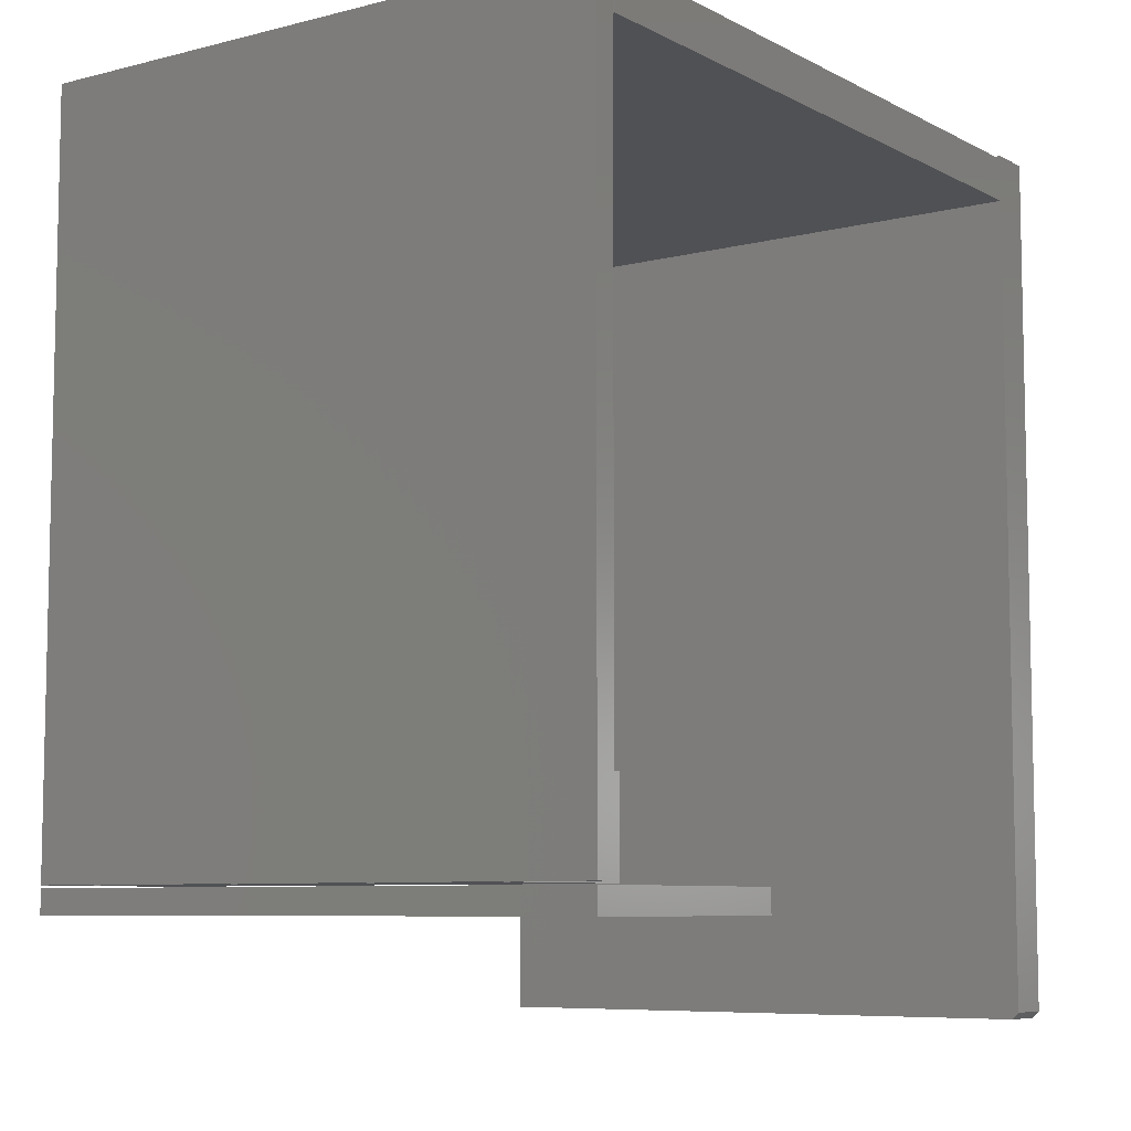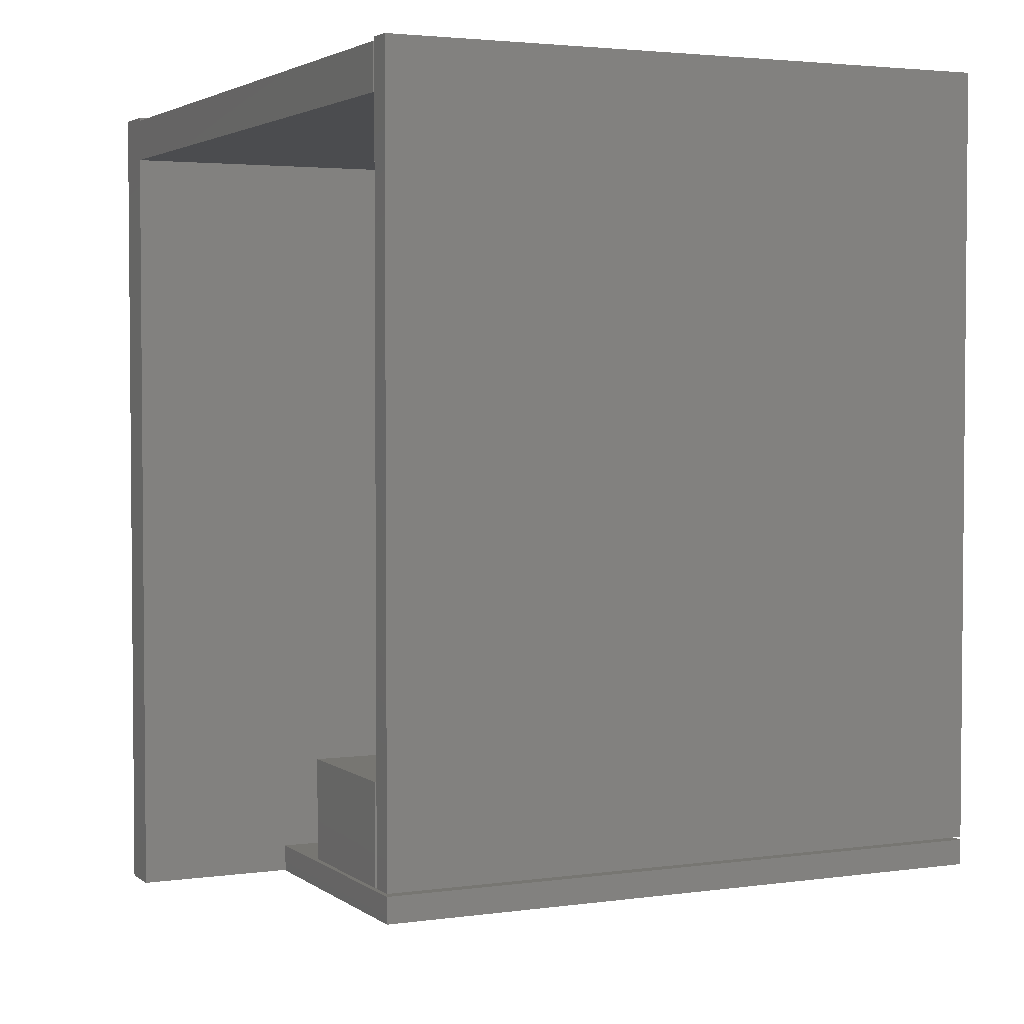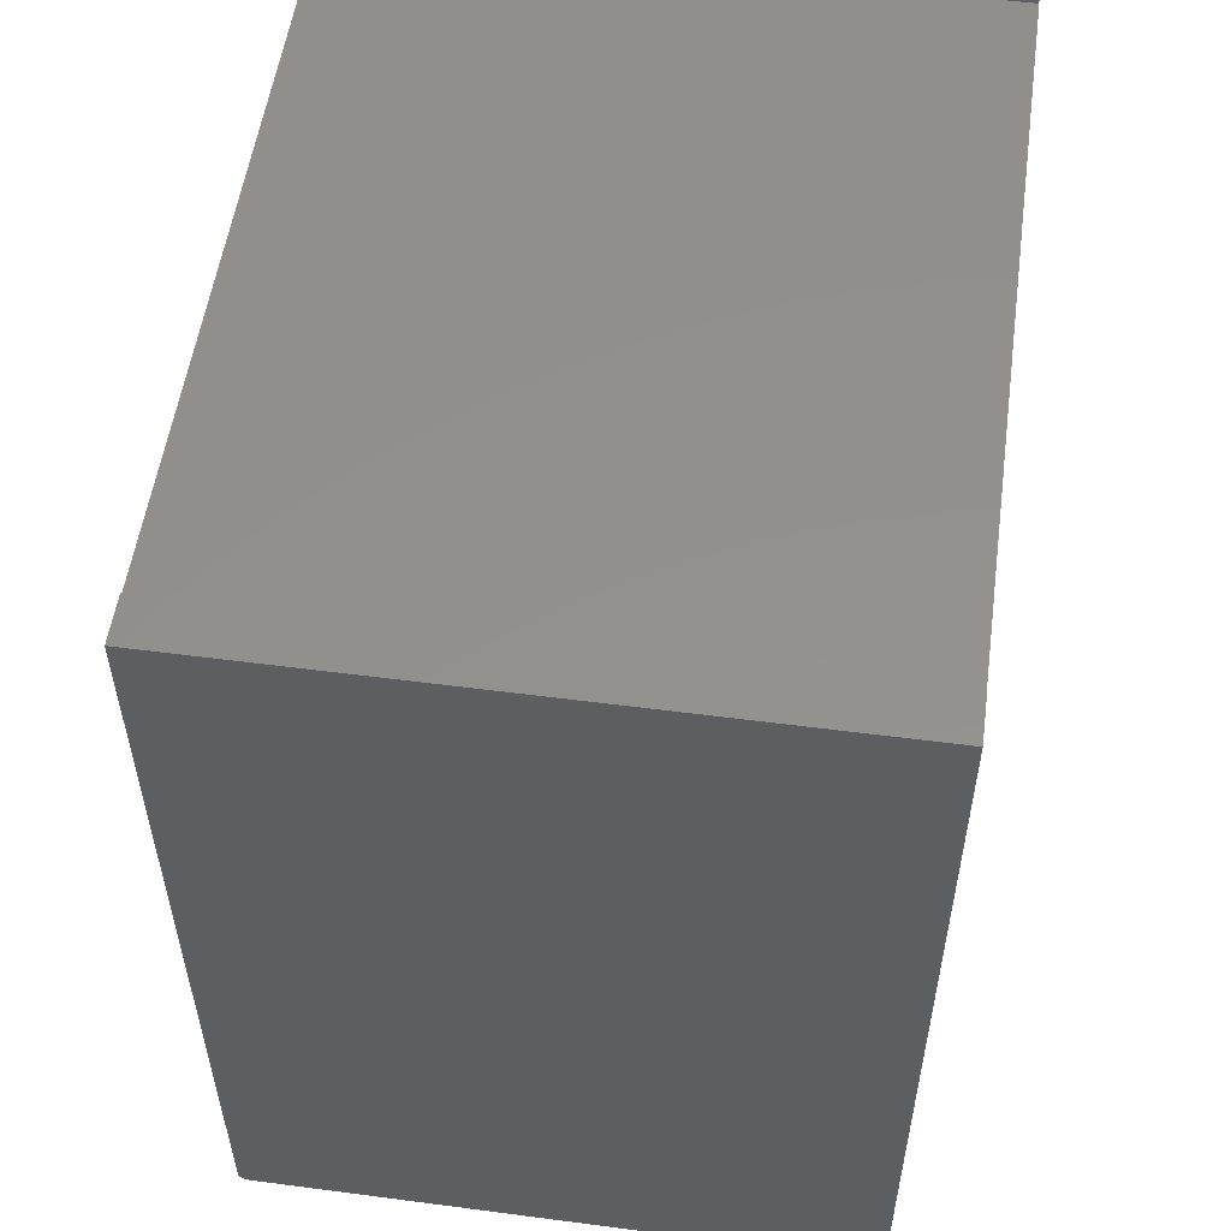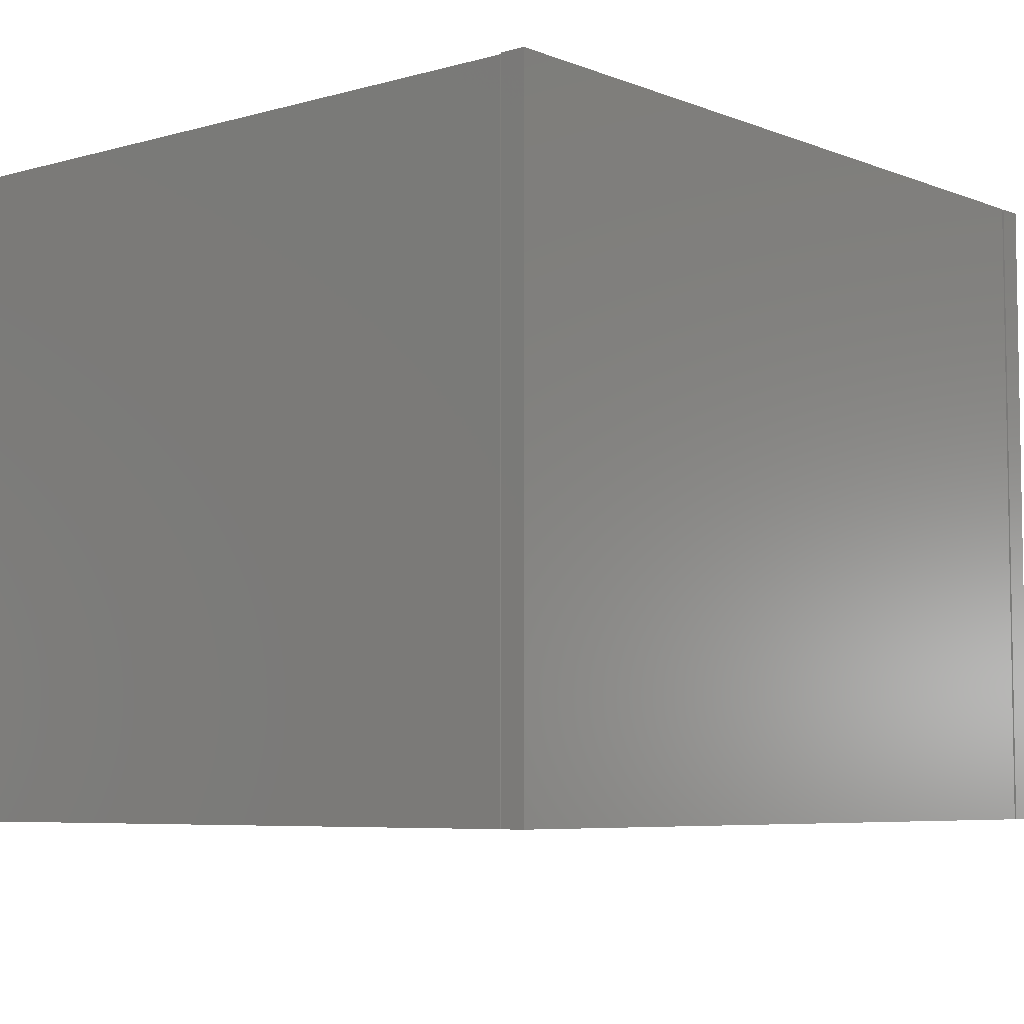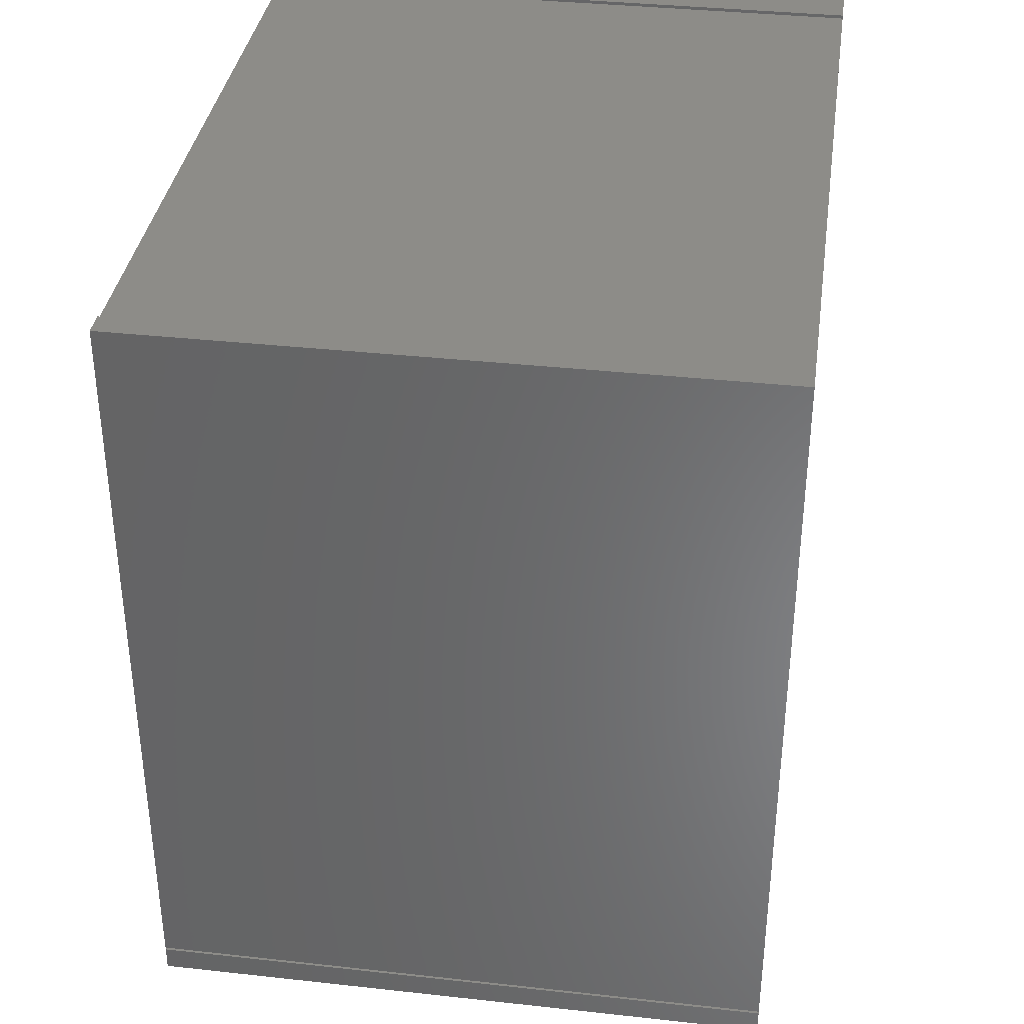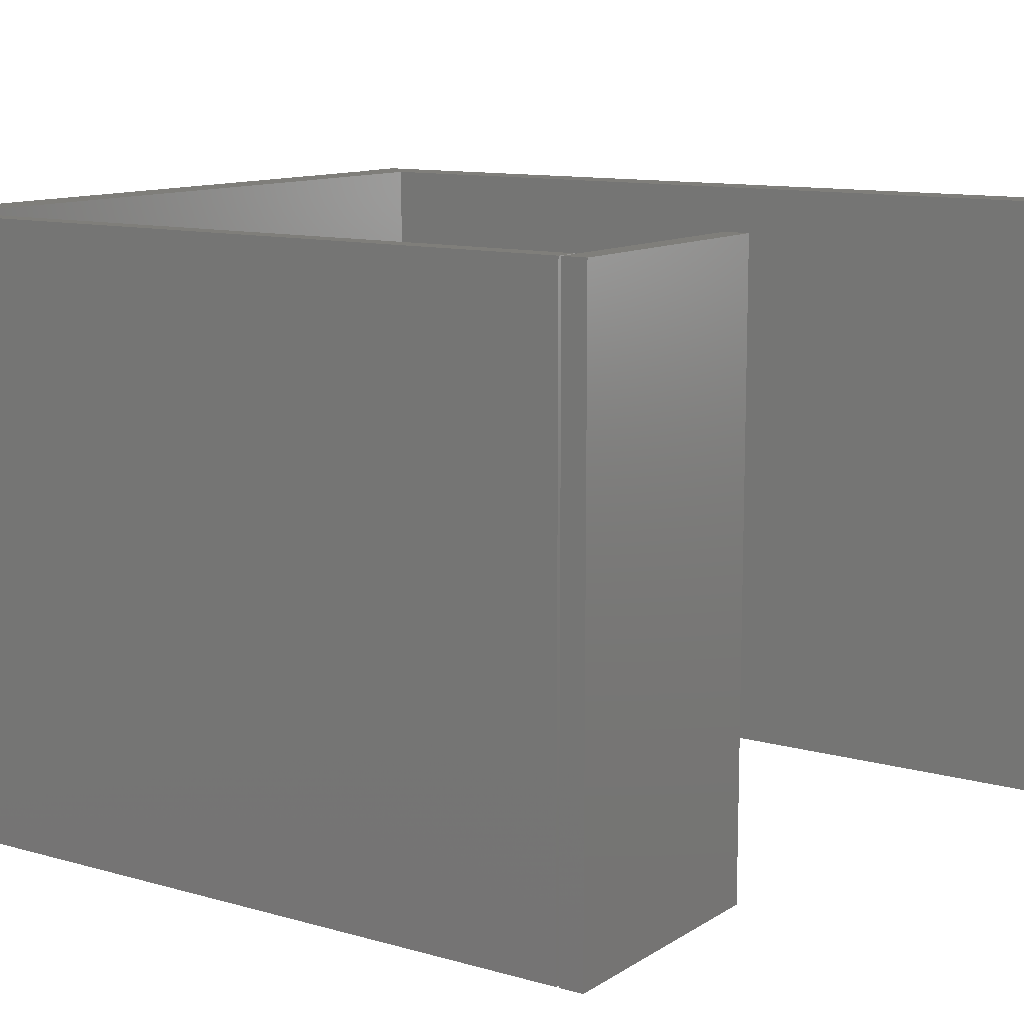
<metadata>
{"format":"stl","ext":"stl","renderer":"f3d","projection":"perspective","resolution":1024,"background":"white","views":[{"elev":-7.5,"azim":-54.5,"up":"+Y"},{"elev":3.1,"azim":-115.5,"up":"+Y"},{"elev":54.3,"azim":97.9,"up":"+Y"},{"elev":-6.1,"azim":-139.5,"up":"+Z"},{"elev":36.2,"azim":-81.8,"up":"+Y"},{"elev":11.4,"azim":-55.6,"up":"+Z"}]}
</metadata>
<code>
# stl→obj: 46 verts, 76 faces
v -0.1094 -0.5078 0.5938
v 0.05469 -0.5078 0.5938
v -0.1094 -0.399 0.5938
v 0.05469 -0.399 0.5938
v -0.1094 -0.5078 0
v -0.1094 -0.399 0
v 0.05469 -0.5078 0
v 0.05469 -0.399 0
v 0.7484 0.3516 0.7031
v 0.6953 0.3516 0.7031
v 0.6953 0.3477 0.7031
v 0.6953 0.2969 0.7031
v 0.6953 -0.6484 0.7031
v 0.7484 -0.6484 0.7031
v -0.1094 0.3477 0.7031
v -0.1094 0.2969 0.7031
v 0.7484 0.3516 0
v 0.7484 -0.6562 0
v 0.6953 -0.6562 0
v 0.6953 0.2969 0
v 0.6953 0.3477 0
v 0.6953 0.3516 0
v -0.1094 0.3477 0
v -0.1094 0.2969 0
v 0.6953 -0.6562 0.6953
v -0.1406 -0.5078 0.7031
v -0.1135 -0.5078 0.7031
v -0.1406 0.3516 0.7031
v -0.1135 0.2973 0.7031
v -0.1135 0.3516 0.7031
v -0.1135 0.3516 0
v -0.1135 0.2973 0
v -0.1406 0.3516 0
v -0.1135 -0.5078 0
v -0.1406 -0.5078 0
v 0.7484 -0.6562 0.6953
v 0.1562 -0.5391 0.7031
v 0.1562 -0.5109 0.7031
v -0.1406 -0.5391 0.7031
v -0.1094 -0.5109 0.7031
v -0.1406 -0.5109 0.7031
v -0.1406 -0.5109 0
v -0.1094 -0.5109 0
v -0.1406 -0.5391 0
v 0.1562 -0.5109 0
v 0.1562 -0.5391 0
f 1 2 3
f 3 2 4
f 5 6 7
f 7 6 8
f 6 5 3
f 3 5 1
f 8 6 4
f 4 6 3
f 7 8 2
f 2 8 4
f 5 7 1
f 1 7 2
f 9 10 11
f 9 11 12
f 9 12 13
f 9 13 14
f 15 16 11
f 11 16 12
f 17 18 19
f 17 19 20
f 17 20 21
f 17 21 22
f 23 21 24
f 24 21 20
f 23 24 15
f 15 24 16
f 10 22 11
f 11 22 21
f 12 20 13
f 13 20 19
f 13 19 25
f 11 21 15
f 15 21 23
f 16 24 12
f 12 24 20
f 26 27 28
f 28 27 29
f 28 29 30
f 31 32 33
f 33 32 34
f 33 34 35
f 28 33 26
f 26 33 35
f 31 33 30
f 30 33 28
f 29 32 30
f 30 32 31
f 27 34 29
f 29 34 32
f 35 34 26
f 26 34 27
f 17 9 18
f 18 9 14
f 18 14 36
f 19 18 25
f 25 18 36
f 13 25 14
f 14 25 36
f 17 22 9
f 9 22 10
f 37 38 39
f 39 38 40
f 39 40 41
f 42 43 44
f 44 43 45
f 44 45 46
f 42 44 41
f 41 44 39
f 43 42 40
f 40 42 41
f 45 43 38
f 38 43 40
f 46 45 37
f 37 45 38
f 44 46 39
f 39 46 37

</code>
